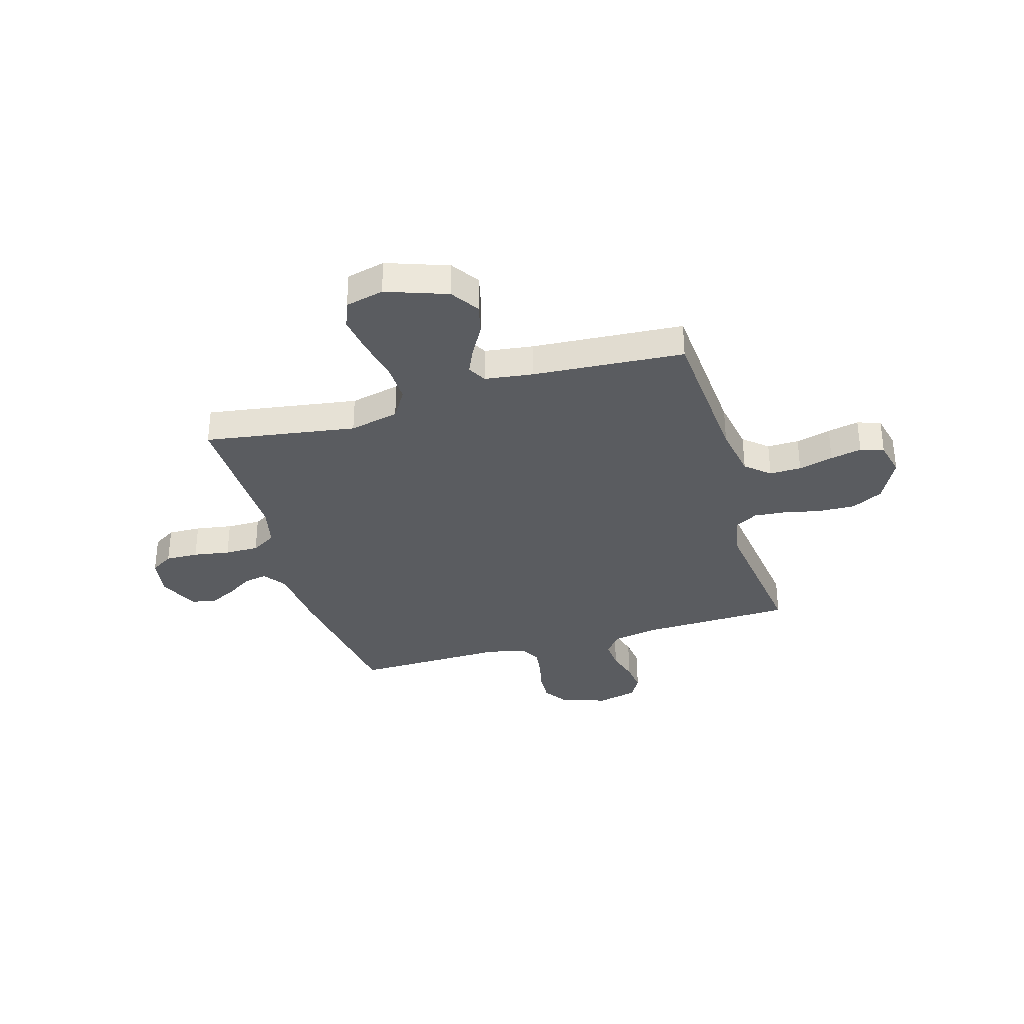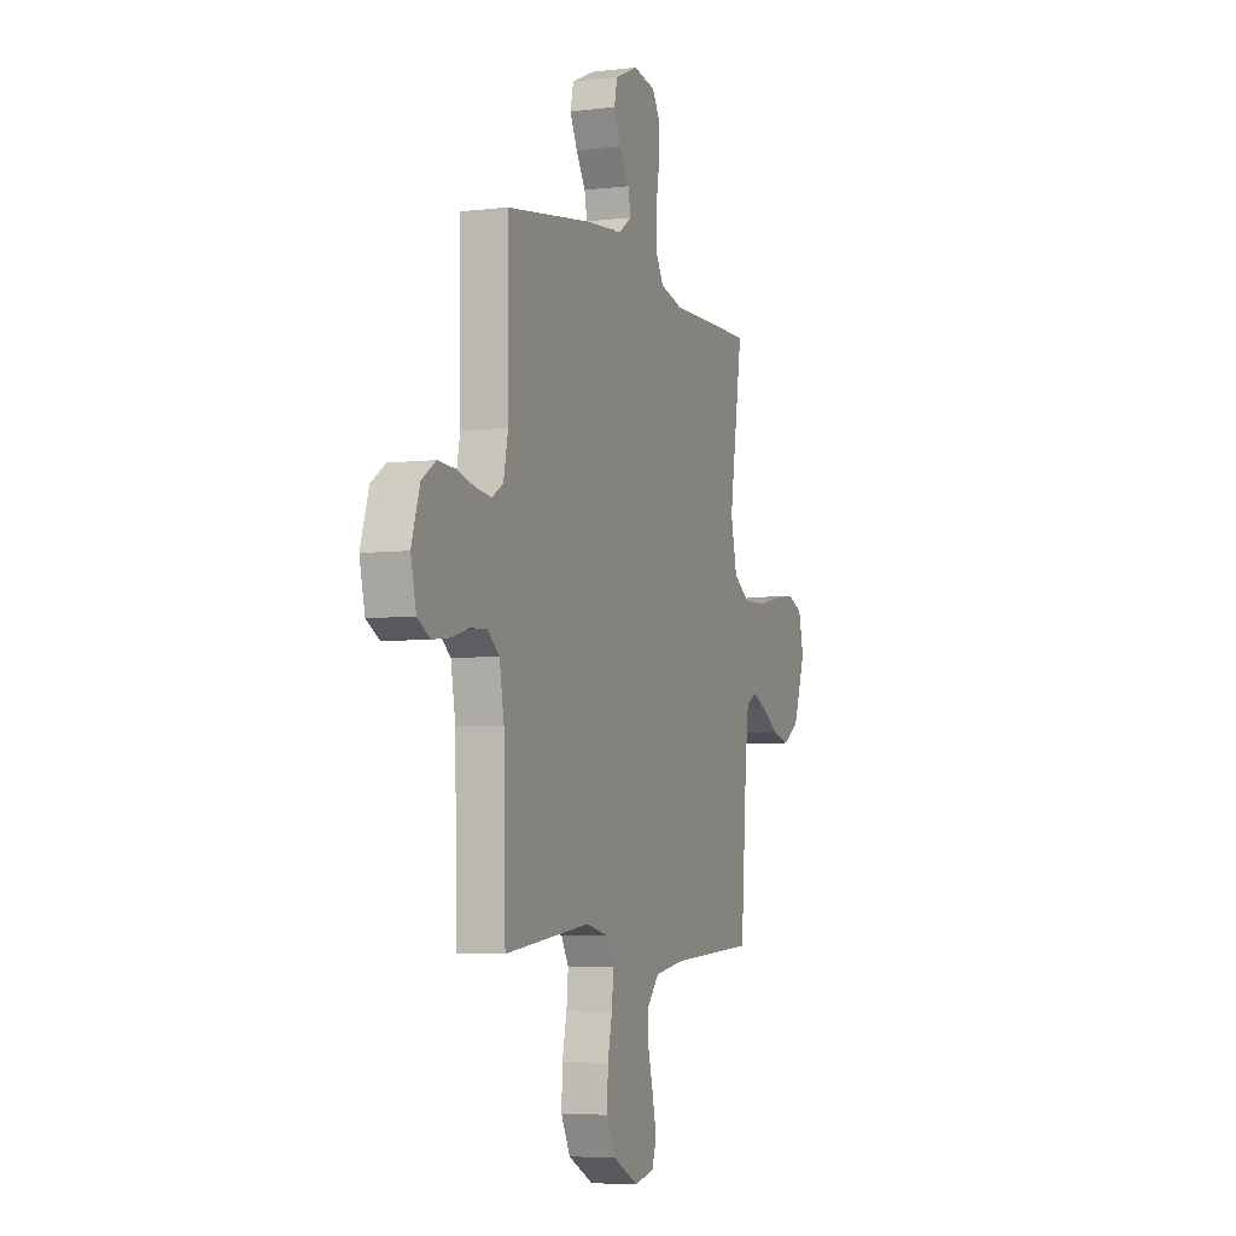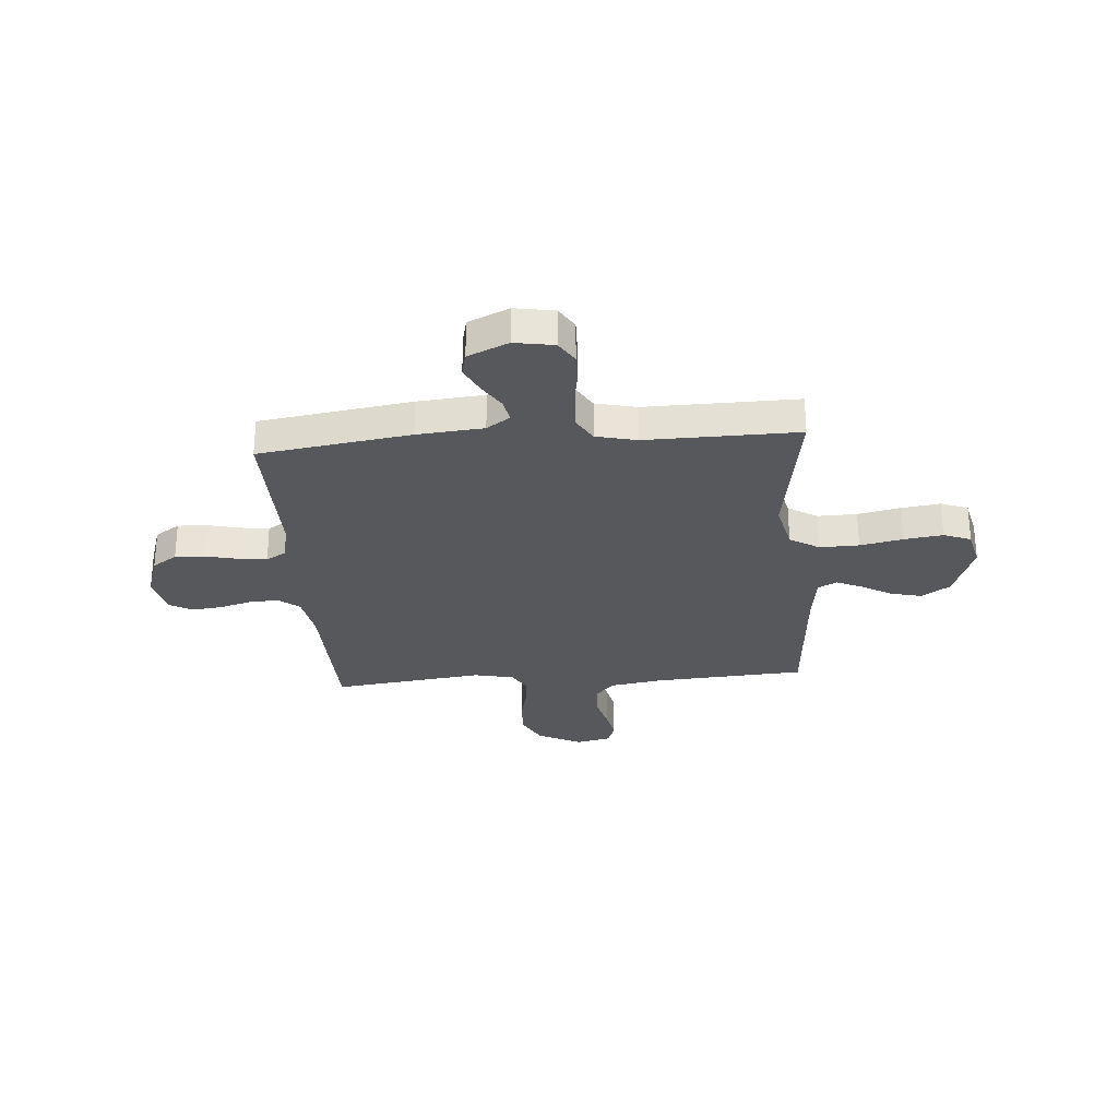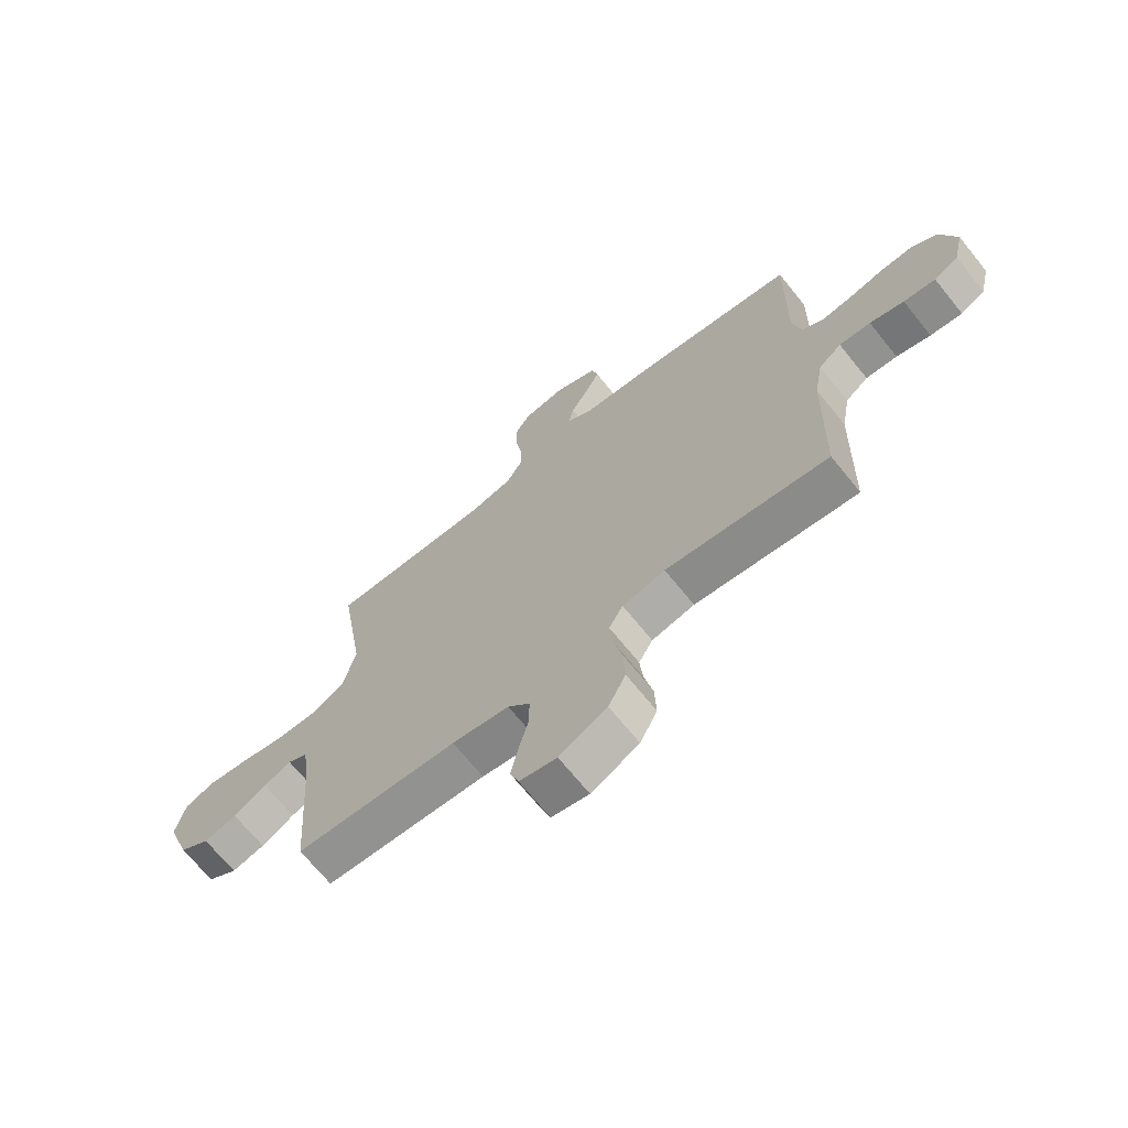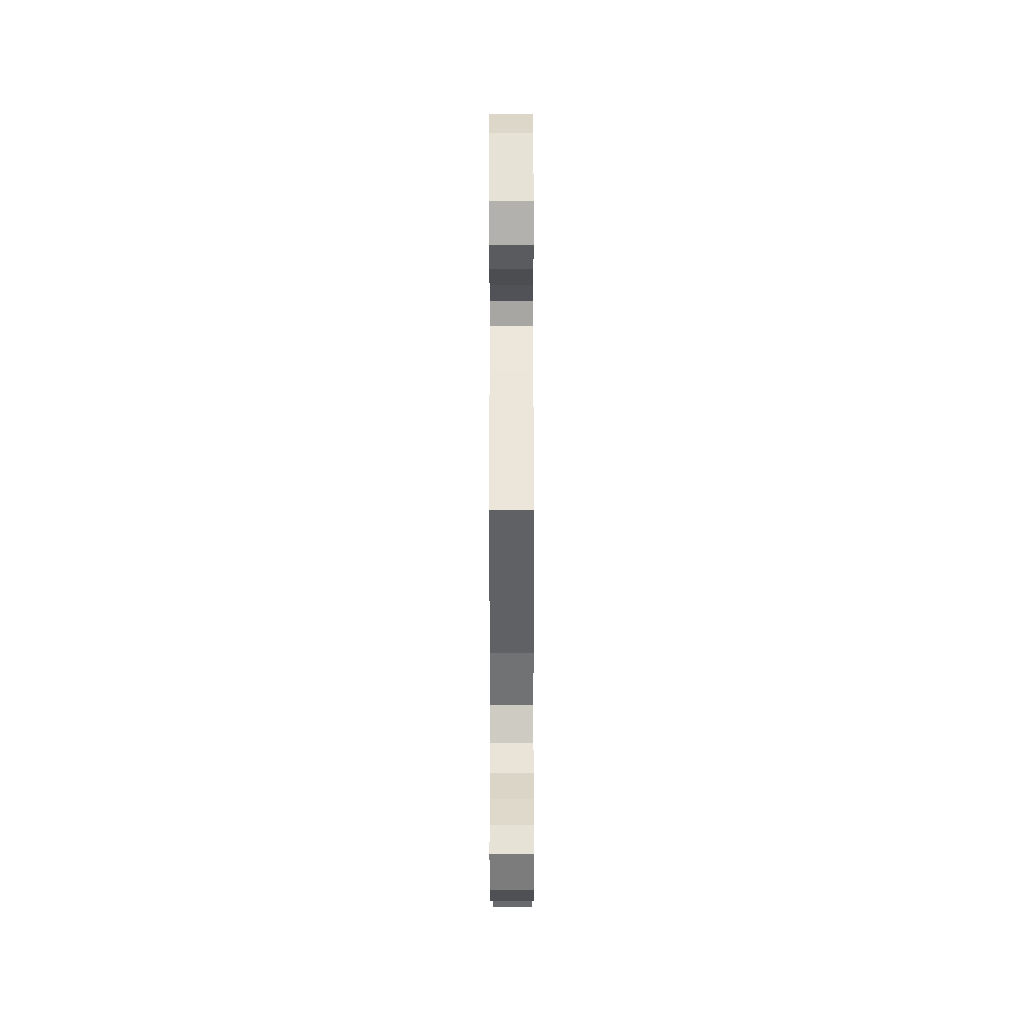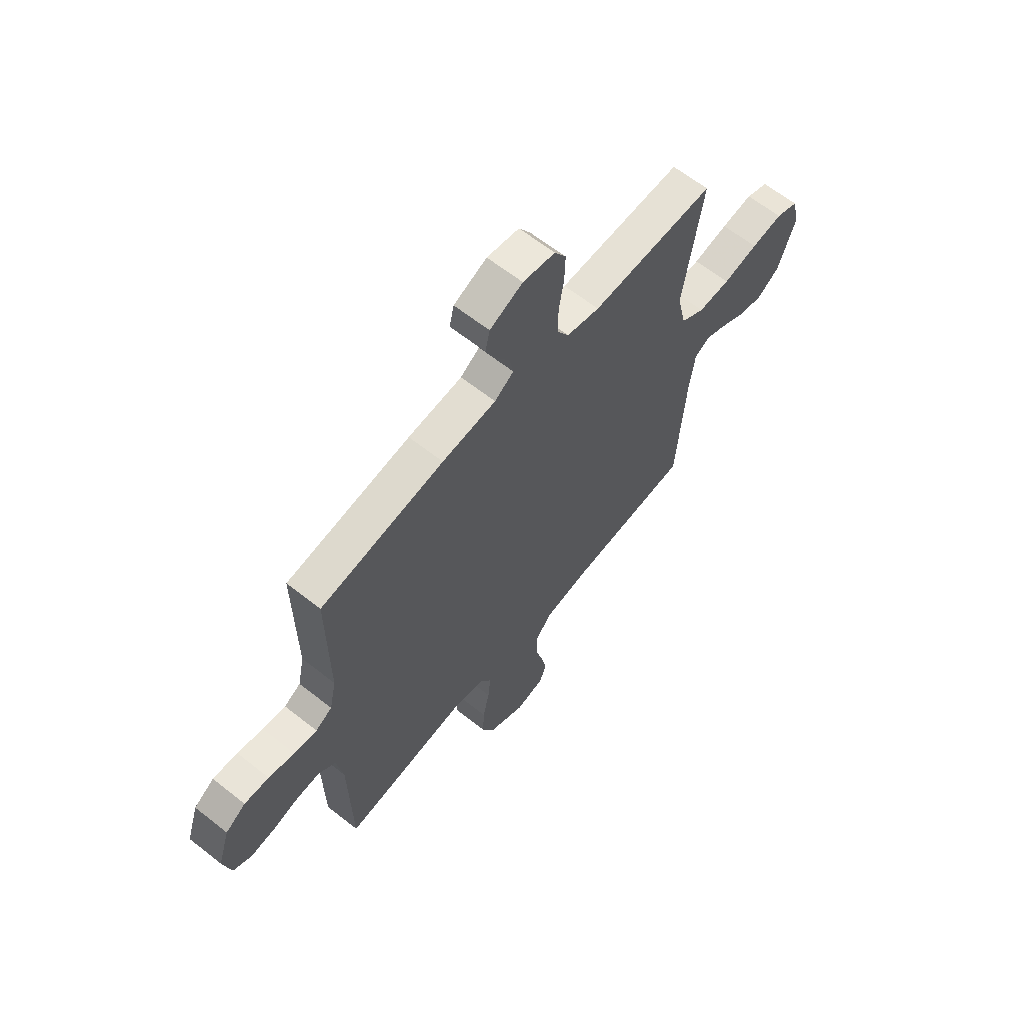
<metadata>
{"format":"obj","ext":"obj","renderer":"f3d","projection":"perspective","resolution":1024,"background":"white","views":[{"elev":-33.8,"azim":106.5,"up":"+Y"},{"elev":-5.5,"azim":-69.5,"up":"+Z"},{"elev":-28.3,"azim":4.4,"up":"+Y"},{"elev":-69.1,"azim":-141.1,"up":"+Z"},{"elev":-45.8,"azim":90.1,"up":"+Z"},{"elev":63.1,"azim":-51.3,"up":"+Z"}]}
</metadata>
<code>
v 0.5 0.07 0.5
v 0.453 0.07 0.2
v 0.475 0.07 0.102
v 0.533 0.07 0.066
v 0.611 0.07 0.068
v 0.696 0.07 0.086
v 0.772 0.07 0.097
v 0.826 0.07 0.076
v 0.844 0.07 0
v 0.801 0.07 -0.121
v 0.745 0.07 -0.158
v 0.684 0.07 -0.143
v 0.623 0.07 -0.108
v 0.572 0.07 -0.085
v 0.535 0.07 -0.105
v 0.522 0.07 -0.2
v 0.5 0.07 -0.5
v 0.2 0.07 -0.52
v 0.094 0.07 -0.538
v 0.053 0.07 -0.585
v 0.054 0.07 -0.648
v 0.072 0.07 -0.717
v 0.085 0.07 -0.779
v 0.069 0.07 -0.825
v 0 0.07 -0.841
v -0.088 0.07 -0.796
v -0.12 0.07 -0.733
v -0.117 0.07 -0.66
v -0.101 0.07 -0.587
v -0.095 0.07 -0.524
v -0.121 0.07 -0.479
v -0.2 0.07 -0.462
v -0.5 0.07 -0.5
v -0.507 0.07 -0.2
v -0.523 0.07 -0.109
v -0.565 0.07 -0.076
v -0.623 0.07 -0.08
v -0.686 0.07 -0.098
v -0.745 0.07 -0.105
v -0.79 0.07 -0.08
v -0.809 0.07 0
v -0.78 0.07 0.091
v -0.731 0.07 0.124
v -0.671 0.07 0.121
v -0.608 0.07 0.106
v -0.552 0.07 0.099
v -0.512 0.07 0.123
v -0.496 0.07 0.2
v -0.5 0.07 0.5
v -0.2 0.07 0.545
v -0.069 0.07 0.557
v -0.023 0.07 0.589
v -0.032 0.07 0.635
v -0.065 0.07 0.688
v -0.091 0.07 0.741
v -0.08 0.07 0.789
v 0 0.07 0.825
v 0.078 0.07 0.812
v 0.106 0.07 0.767
v 0.104 0.07 0.702
v 0.092 0.07 0.63
v 0.091 0.07 0.563
v 0.12 0.07 0.514
v 0.2 0.07 0.495
v 0.5 0 0.5
v 0.453 0 0.2
v 0.475 0 0.102
v 0.533 0 0.066
v 0.611 0 0.068
v 0.696 0 0.086
v 0.772 0 0.097
v 0.826 0 0.076
v 0.844 0 0
v 0.801 0 -0.121
v 0.745 0 -0.158
v 0.684 0 -0.143
v 0.623 0 -0.108
v 0.572 0 -0.085
v 0.535 0 -0.105
v 0.522 0 -0.2
v 0.5 0 -0.5
v 0.2 0 -0.52
v 0.094 0 -0.538
v 0.053 0 -0.585
v 0.054 0 -0.648
v 0.072 0 -0.717
v 0.085 0 -0.779
v 0.069 0 -0.825
v 0 0 -0.841
v -0.088 0 -0.796
v -0.12 0 -0.733
v -0.117 0 -0.66
v -0.101 0 -0.587
v -0.095 0 -0.524
v -0.121 0 -0.479
v -0.2 0 -0.462
v -0.5 0 -0.5
v -0.507 0 -0.2
v -0.523 0 -0.109
v -0.565 0 -0.076
v -0.623 0 -0.08
v -0.686 0 -0.098
v -0.745 0 -0.105
v -0.79 0 -0.08
v -0.809 0 0
v -0.78 0 0.091
v -0.731 0 0.124
v -0.671 0 0.121
v -0.608 0 0.106
v -0.552 0 0.099
v -0.512 0 0.123
v -0.496 0 0.2
v -0.5 0 0.5
v -0.2 0 0.545
v -0.069 0 0.557
v -0.023 0 0.589
v -0.032 0 0.635
v -0.065 0 0.688
v -0.091 0 0.741
v -0.08 0 0.789
v 0 0 0.825
v 0.078 0 0.812
v 0.106 0 0.767
v 0.104 0 0.702
v 0.092 0 0.63
v 0.091 0 0.563
v 0.12 0 0.514
v 0.2 0 0.495
f 58 59 60 61
f 58 61 62
f 57 58 62
f 56 57 62
f 53 54 55 56
f 53 56 62 63
f 48 49 50 51
f 47 48 51 52
f 42 43 44 45
f 42 45 46
f 41 42 46
f 40 41 46
f 37 38 39 40
f 36 37 40 46
f 35 36 46 47
f 32 33 34
f 31 32 34 35
f 26 27 28 29
f 26 29 30
f 25 26 30
f 24 25 30
f 21 22 23 24
f 21 24 30
f 20 21 30 31
f 16 17 18
f 15 16 18 19
f 10 11 12 13
f 10 13 14
f 9 10 14
f 8 9 14
f 5 6 7 8
f 5 8 14 15
f 64 1 2
f 63 64 2 3
f 52 53 63 3
f 35 47 52 3
f 19 20 31 35
f 4 5 15 19
f 3 4 19 35
f 125 124 123 122
f 126 125 122
f 126 122 121
f 126 121 120
f 120 119 118 117
f 127 126 120 117
f 115 114 113 112
f 116 115 112 111
f 109 108 107 106
f 110 109 106
f 110 106 105
f 110 105 104
f 104 103 102 101
f 110 104 101 100
f 111 110 100 99
f 98 97 96
f 99 98 96 95
f 93 92 91 90
f 94 93 90
f 94 90 89
f 94 89 88
f 88 87 86 85
f 94 88 85
f 95 94 85 84
f 82 81 80
f 83 82 80 79
f 77 76 75 74
f 78 77 74
f 78 74 73
f 78 73 72
f 72 71 70 69
f 79 78 72 69
f 66 65 128
f 67 66 128 127
f 67 127 117 116
f 67 116 111 99
f 99 95 84 83
f 83 79 69 68
f 99 83 68 67
f 1 65 66 2
f 2 66 67 3
f 3 67 68 4
f 4 68 69 5
f 5 69 70 6
f 6 70 71 7
f 7 71 72 8
f 8 72 73 9
f 9 73 74 10
f 10 74 75 11
f 11 75 76 12
f 12 76 77 13
f 13 77 78 14
f 14 78 79 15
f 15 79 80 16
f 16 80 81 17
f 17 81 82 18
f 18 82 83 19
f 19 83 84 20
f 20 84 85 21
f 21 85 86 22
f 22 86 87 23
f 23 87 88 24
f 24 88 89 25
f 25 89 90 26
f 26 90 91 27
f 27 91 92 28
f 28 92 93 29
f 29 93 94 30
f 30 94 95 31
f 31 95 96 32
f 32 96 97 33
f 33 97 98 34
f 34 98 99 35
f 35 99 100 36
f 36 100 101 37
f 37 101 102 38
f 38 102 103 39
f 39 103 104 40
f 40 104 105 41
f 41 105 106 42
f 42 106 107 43
f 43 107 108 44
f 44 108 109 45
f 45 109 110 46
f 46 110 111 47
f 47 111 112 48
f 48 112 113 49
f 49 113 114 50
f 50 114 115 51
f 51 115 116 52
f 52 116 117 53
f 53 117 118 54
f 54 118 119 55
f 55 119 120 56
f 56 120 121 57
f 57 121 122 58
f 58 122 123 59
f 59 123 124 60
f 60 124 125 61
f 61 125 126 62
f 62 126 127 63
f 63 127 128 64
f 64 128 65 1

</code>
